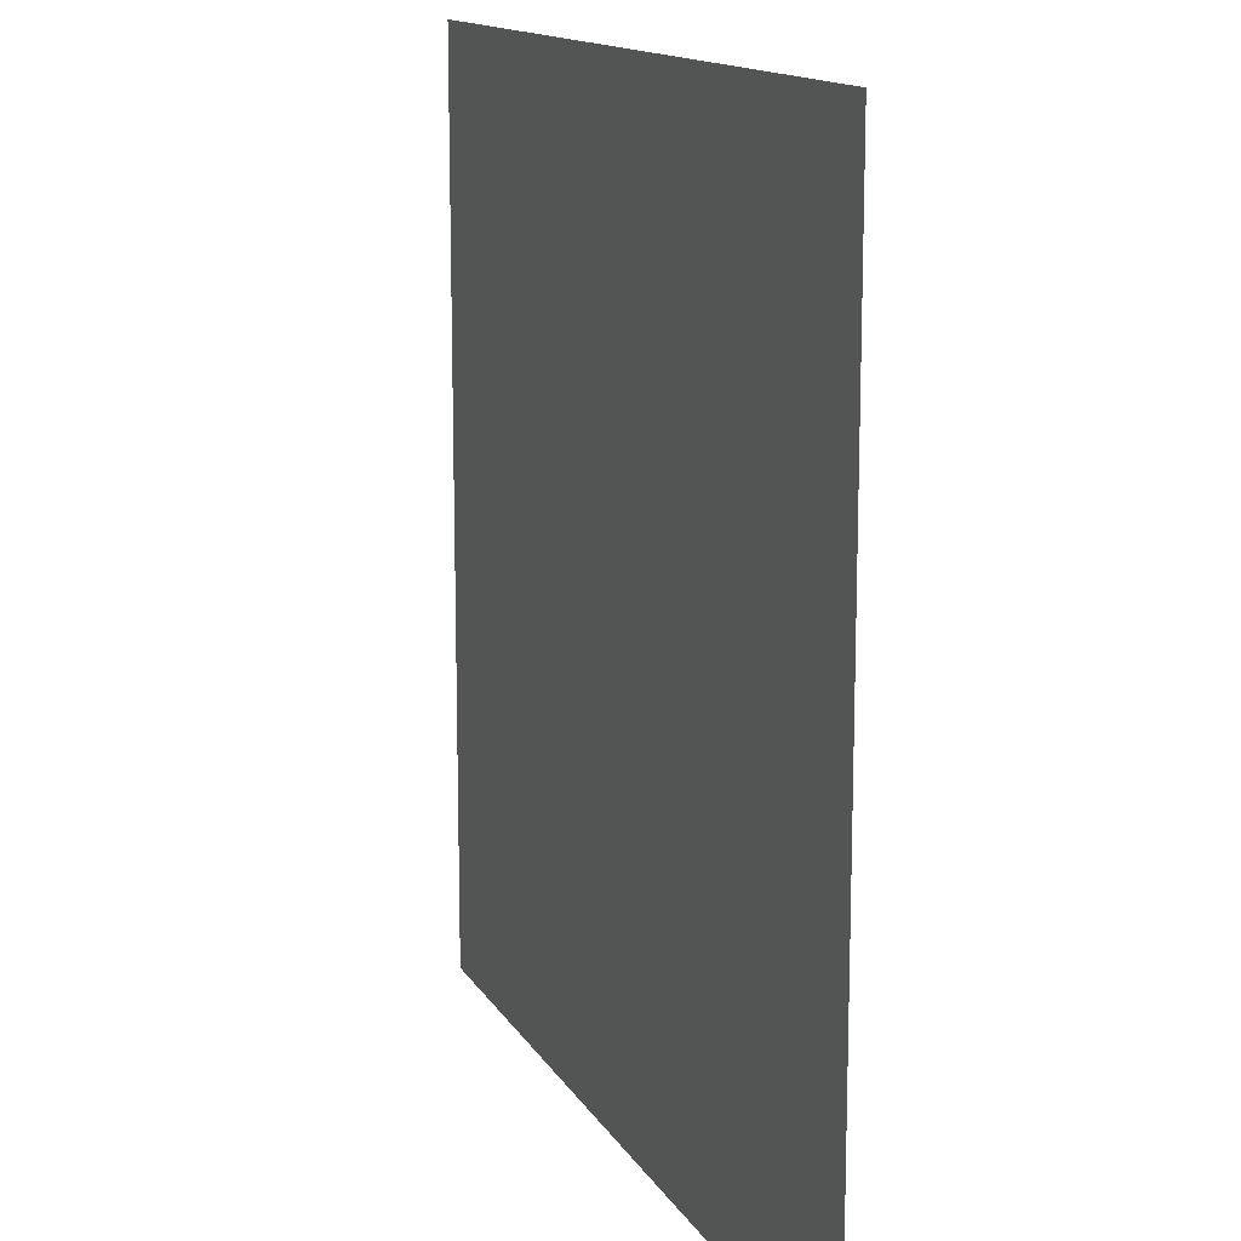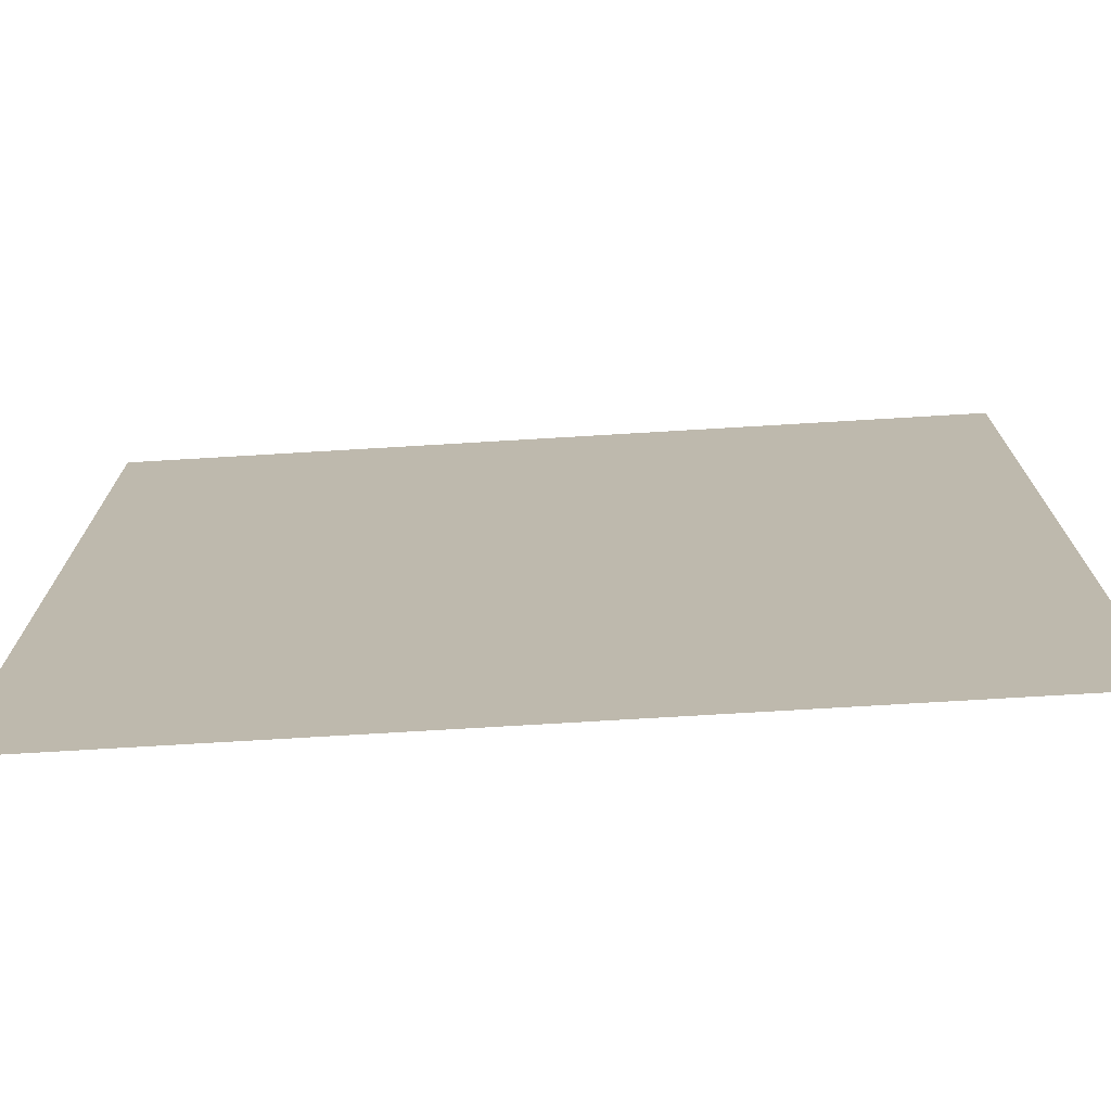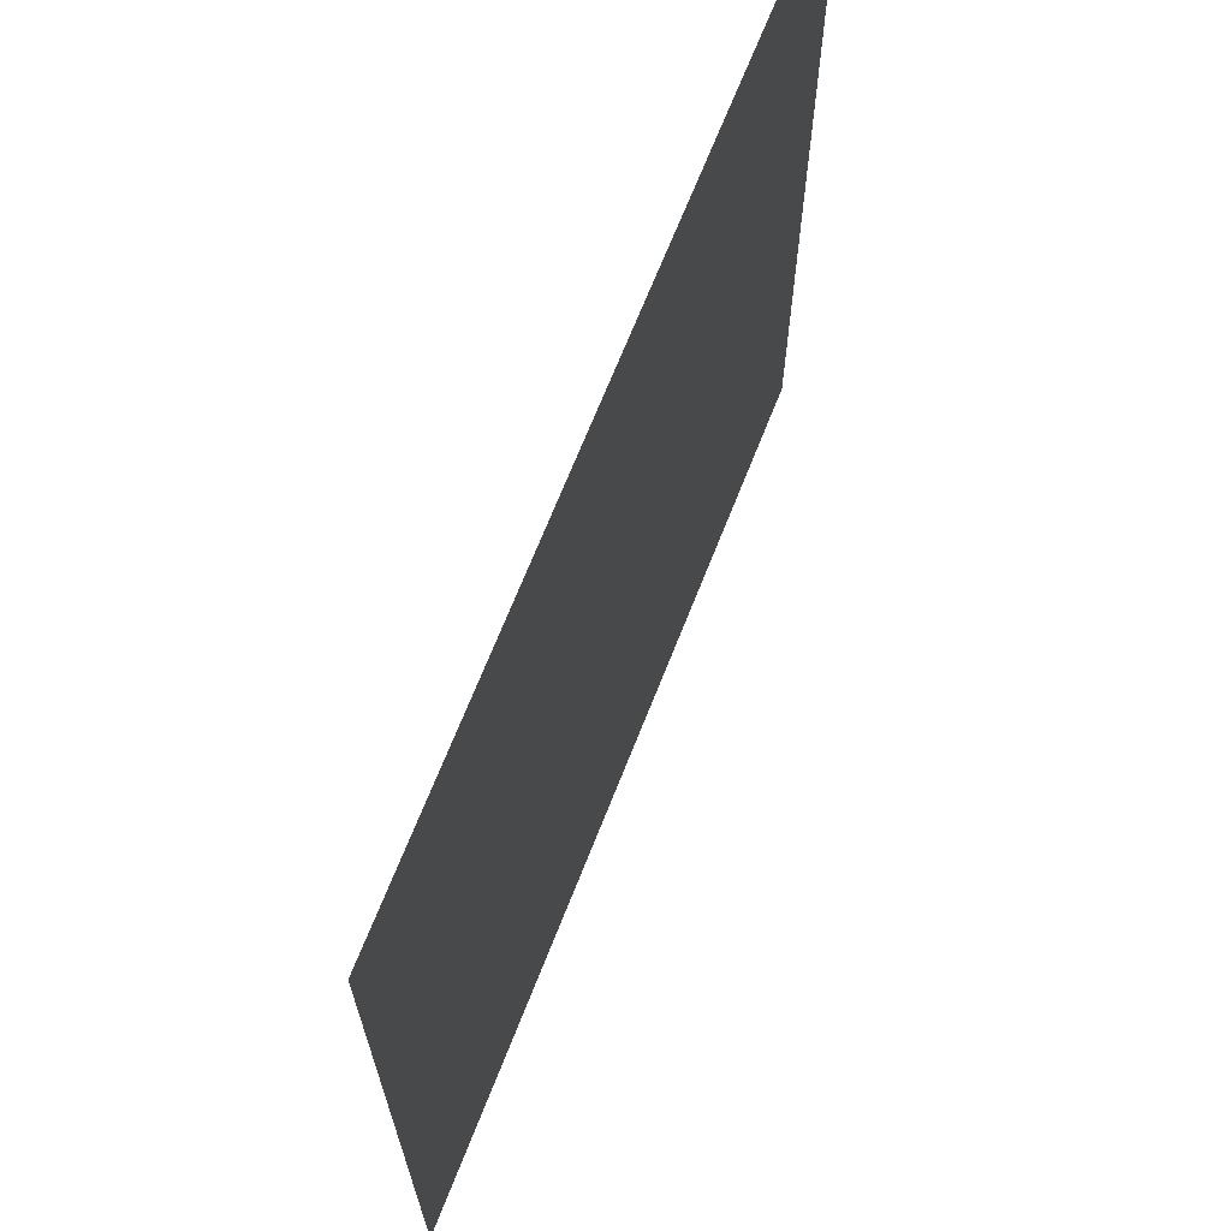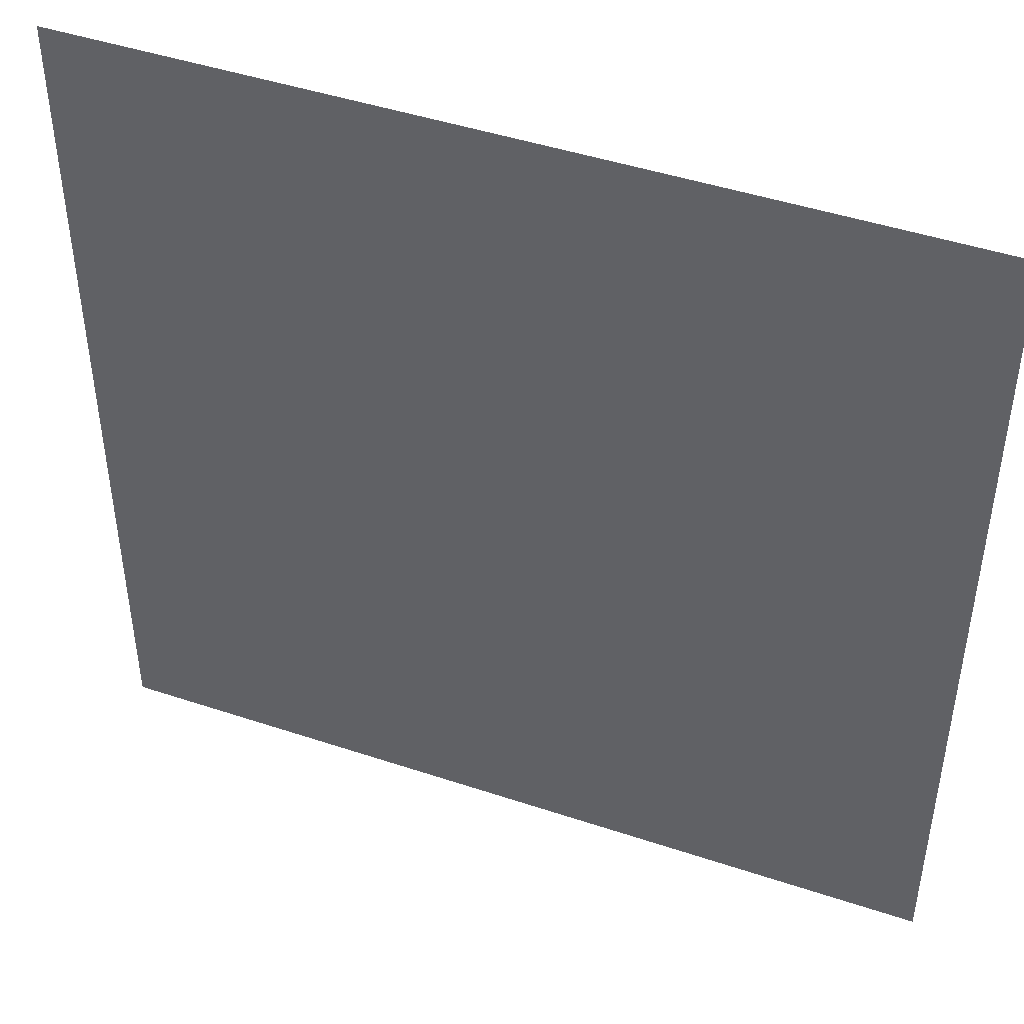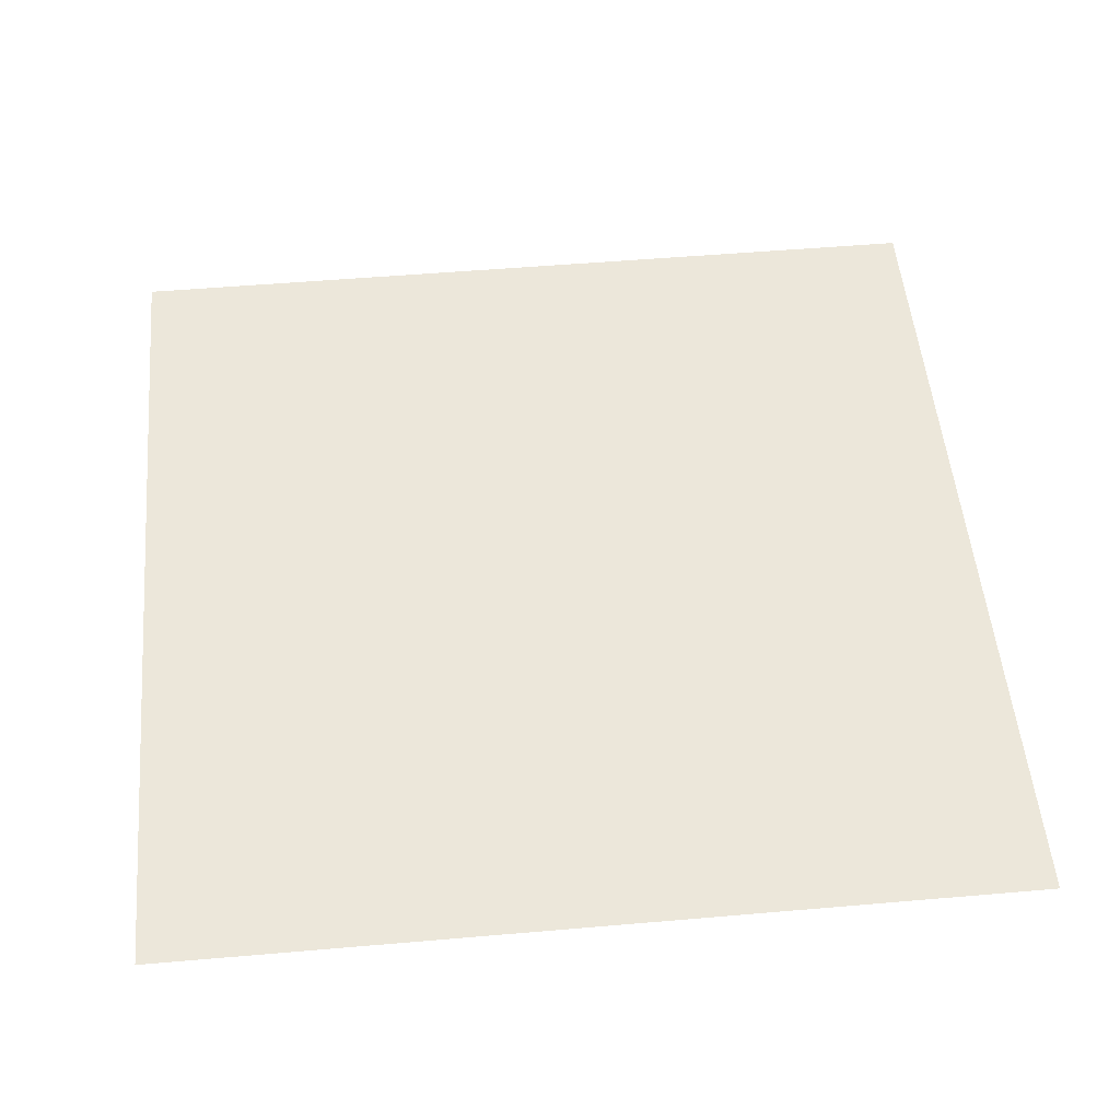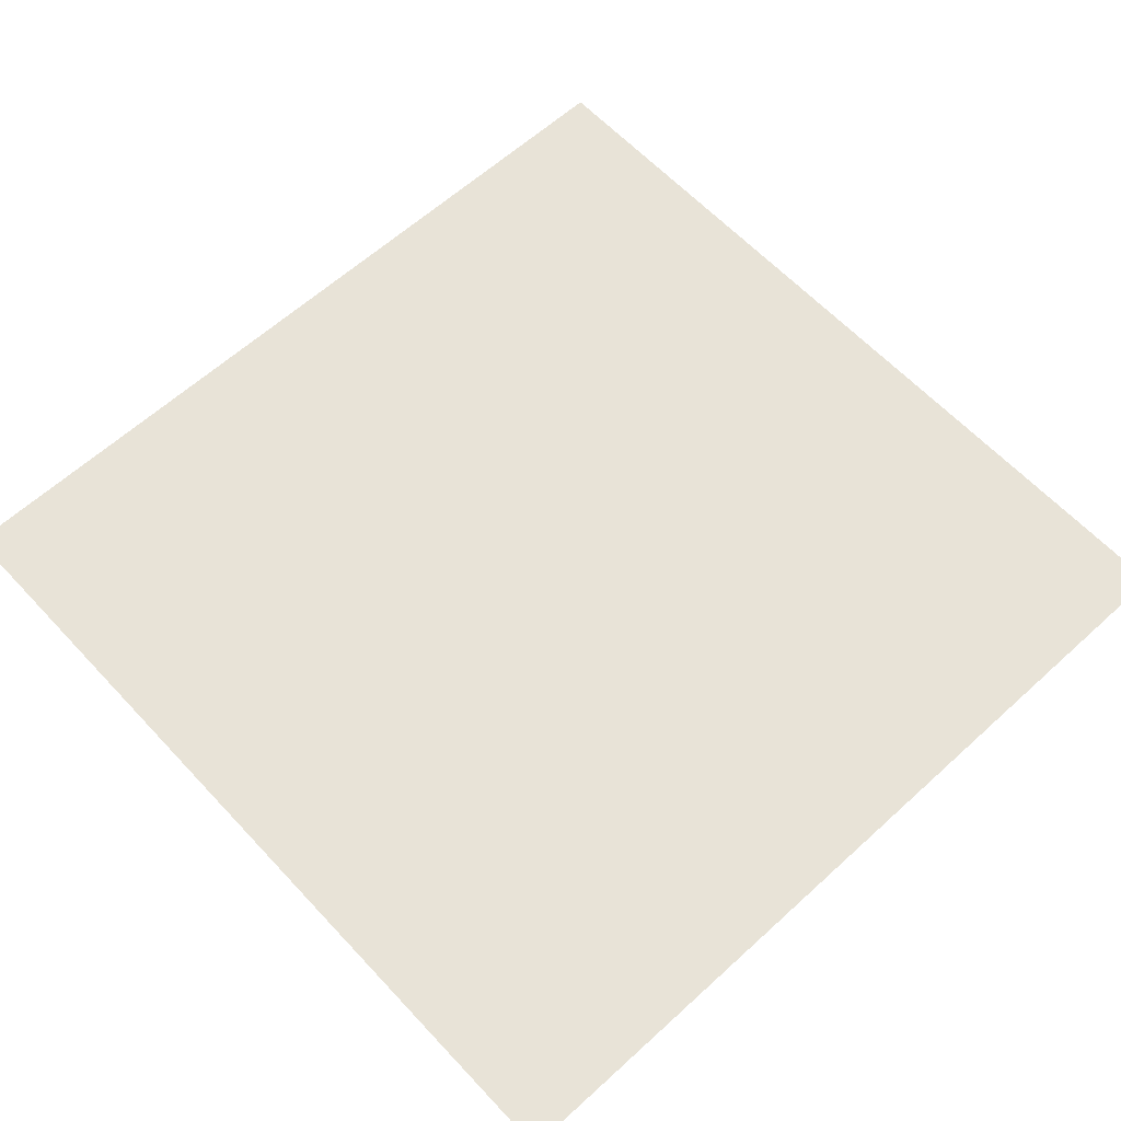
<metadata>
{"format":"obj","ext":"obj","renderer":"f3d","projection":"perspective","resolution":1024,"background":"white","views":[{"elev":13.9,"azim":69.9,"up":"+Y"},{"elev":-74.1,"azim":-176.6,"up":"+Y"},{"elev":68.5,"azim":111.5,"up":"+Y"},{"elev":45.7,"azim":21.0,"up":"+Y"},{"elev":52.3,"azim":84.7,"up":"+Z"},{"elev":61.7,"azim":-42.8,"up":"+Z"}]}
</metadata>
<code>
v 0 -32 0
v -32 -32 0
v -32 0 0
v 0 0 0
v -64 -32 0
v -64 0 0
v -96 -32 0
v -96 0 0
v -128 -32 0
v -128 0 0
v -160 -32 0
v -160 0 0
v -192 -32 0
v -192 0 0
v -224 -32 0
v -224 0 0
v -256 -32 0
v -256 0 0
v -288 -32 0
v -288 0 0
v -320 -32 0
v -320 0 0
v 0 -64 0
v -32 -64 0
v -288 -64 0
v -320 -64 0
v 0 -96 0
v -32 -96 0
v -64 -96 0
v -96 -96 0
v -96 -64 0
v -64 -64 0
v -128 -96 0
v -128 -64 0
v -160 -96 0
v -160 -64 0
v -288 -96 0
v -320 -96 0
v 0 -128 0
v -32 -128 0
v -64 -128 0
v -96 -128 0
v -128 -128 0
v -160 -128 0
v -288 -128 0
v -320 -128 0
v 0 -160 0
v -32 -160 0
v -128 -160 0
v -160 -160 0
v -192 -160 0
v -192 -128 0
v -224 -160 0
v -224 -128 0
v -288 -160 0
v -320 -160 0
v 0 -192 0
v -32 -192 0
v -128 -192 0
v -160 -192 0
v -192 -192 0
v -224 -192 0
v -256 -192 0
v -256 -160 0
v -288 -192 0
v -320 -192 0
v 0 -224 0
v -32 -224 0
v -64 -224 0
v -96 -224 0
v -96 -192 0
v -64 -192 0
v -128 -224 0
v -160 -224 0
v -192 -224 0
v -224 -224 0
v -256 -224 0
v -288 -224 0
v -320 -224 0
v 0 -256 0
v -32 -256 0
v -64 -256 0
v -96 -256 0
v -128 -256 0
v -160 -256 0
v -192 -256 0
v -288 -256 0
v -320 -256 0
v 0 -288 0
v -32 -288 0
v -288 -288 0
v -320 -288 0
v 0 -320 0
v -32 -320 0
v -64 -320 0
v -64 -288 0
v -96 -320 0
v -96 -288 0
v -128 -320 0
v -128 -288 0
v -160 -320 0
v -160 -288 0
v -192 -320 0
v -192 -288 0
v -224 -320 0
v -224 -288 0
v -256 -320 0
v -256 -288 0
v -288 -320 0
v -320 -320 0
v -192 -64 0
v -224 -64 0
v -256 -64 0
v -64 -160 0
v -192 -96 0
v -224 -96 0
v -256 -96 0
v -256 -128 0
v -96 -160 0
v -224 -256 0
v -256 -256 0
g mesh_0001
f 1 2 3 4
f 2 5 6 3
f 5 7 8 6
f 7 9 10 8
f 9 11 12 10
f 11 13 14 12
f 13 15 16 14
f 15 17 18 16
f 17 19 20 18
f 19 21 22 20
f 23 24 2 1
f 25 26 21 19
f 27 28 24 23
f 29 30 31 32
f 30 33 34 31
f 33 35 36 34
f 37 38 26 25
f 39 40 28 27
f 41 42 30 29
f 42 43 33 30
f 43 44 35 33
f 45 46 38 37
f 47 48 40 39
f 49 50 44 43
f 50 51 52 44
f 51 53 54 52
f 55 56 46 45
f 57 58 48 47
f 59 60 50 49
f 60 61 51 50
f 61 62 53 51
f 62 63 64 53
f 65 66 56 55
f 67 68 58 57
f 69 70 71 72
f 70 73 59 71
f 73 74 60 59
f 74 75 61 60
f 75 76 62 61
f 76 77 63 62
f 78 79 66 65
f 80 81 68 67
f 82 83 70 69
f 83 84 73 70
f 84 85 74 73
f 85 86 75 74
f 87 88 79 78
f 89 90 81 80
f 91 92 88 87
f 93 94 90 89
f 94 95 96 90
f 95 97 98 96
f 97 99 100 98
f 99 101 102 100
f 101 103 104 102
f 103 105 106 104
f 105 107 108 106
f 107 109 91 108
f 109 110 92 91
g mesh_0002
f 24 32 5 2
g mesh_0003
f 32 31 7 5
f 31 34 9 7
f 34 36 11 9
f 36 111 13 11
f 111 112 15 13
f 112 113 17 15
g mesh_0004
f 113 25 19 17
g mesh_0005
f 28 29 32 24
f 40 41 29 28
f 48 114 41 40
f 58 72 114 48
f 68 69 72 58
f 81 82 69 68
g mesh_0006
f 35 115 111 36
f 115 116 112 111
f 116 117 113 112
f 44 52 115 35
f 52 54 116 115
f 54 118 117 116
f 114 119 42 41
f 119 49 43 42
f 53 64 118 54
f 72 71 119 114
f 71 59 49 119
f 86 120 76 75
f 120 121 77 76
g mesh_0007
f 117 37 25 113
f 118 45 37 117
f 64 55 45 118
f 63 65 55 64
f 77 78 65 63
f 121 87 78 77
g mesh_0008
f 90 96 82 81
g mesh_0009
f 96 98 83 82
f 98 100 84 83
f 100 102 85 84
f 102 104 86 85
f 104 106 120 86
f 106 108 121 120
g mesh_0010
f 108 91 87 121
g mesh_0011
f 1 2 3 4
g mesh_0012
f 2 5 6 3
f 5 7 8 6
f 7 9 10 8
f 9 11 12 10
f 11 13 14 12
f 13 15 16 14
f 15 17 18 16
f 17 19 20 18
g mesh_0013
f 19 21 22 20
g mesh_0014
f 23 24 2 1
f 27 28 24 23
f 39 40 28 27
f 47 48 40 39
f 57 58 48 47
f 67 68 58 57
f 80 81 68 67
f 89 90 81 80
g mesh_0015
f 25 26 21 19
f 37 38 26 25
f 45 46 38 37
f 55 56 46 45
f 65 66 56 55
f 78 79 66 65
f 87 88 79 78
f 91 92 88 87
g mesh_0016
f 93 94 90 89
g mesh_0017
f 94 95 96 90
f 95 97 98 96
f 97 99 100 98
f 99 101 102 100
f 101 103 104 102
f 103 105 106 104
f 105 107 108 106
f 107 109 91 108
g mesh_0018
f 109 110 92 91
g mesh_0019
f 114 119 42 41
f 119 49 43 42
f 72 71 119 114
f 71 59 49 119
g mesh_0020
f 49 50 44 43
g mesh_0021
f 1 2 3 4
f 2 5 6 3
f 5 7 8 6
f 7 9 10 8
f 9 11 12 10
f 11 13 14 12
f 13 15 16 14
f 15 17 18 16
f 17 19 20 18
f 19 21 22 20
f 23 24 2 1
f 25 26 21 19
f 27 28 24 23
f 37 38 26 25
f 39 40 28 27
f 45 46 38 37
f 47 48 40 39
f 114 119 42 41
f 119 49 43 42
f 49 50 44 43
f 55 56 46 45
f 57 58 48 47
f 72 71 119 114
f 71 59 49 119
f 65 66 56 55
f 67 68 58 57
f 78 79 66 65
f 80 81 68 67
f 87 88 79 78
f 89 90 81 80
f 91 92 88 87
f 93 94 90 89
f 94 95 96 90
f 95 97 98 96
f 97 99 100 98
f 99 101 102 100
f 101 103 104 102
f 103 105 106 104
f 105 107 108 106
f 107 109 91 108
f 109 110 92 91
g mesh_0022
f 35 115 111 36
g mesh_0023
f 35 115 111 36

</code>
